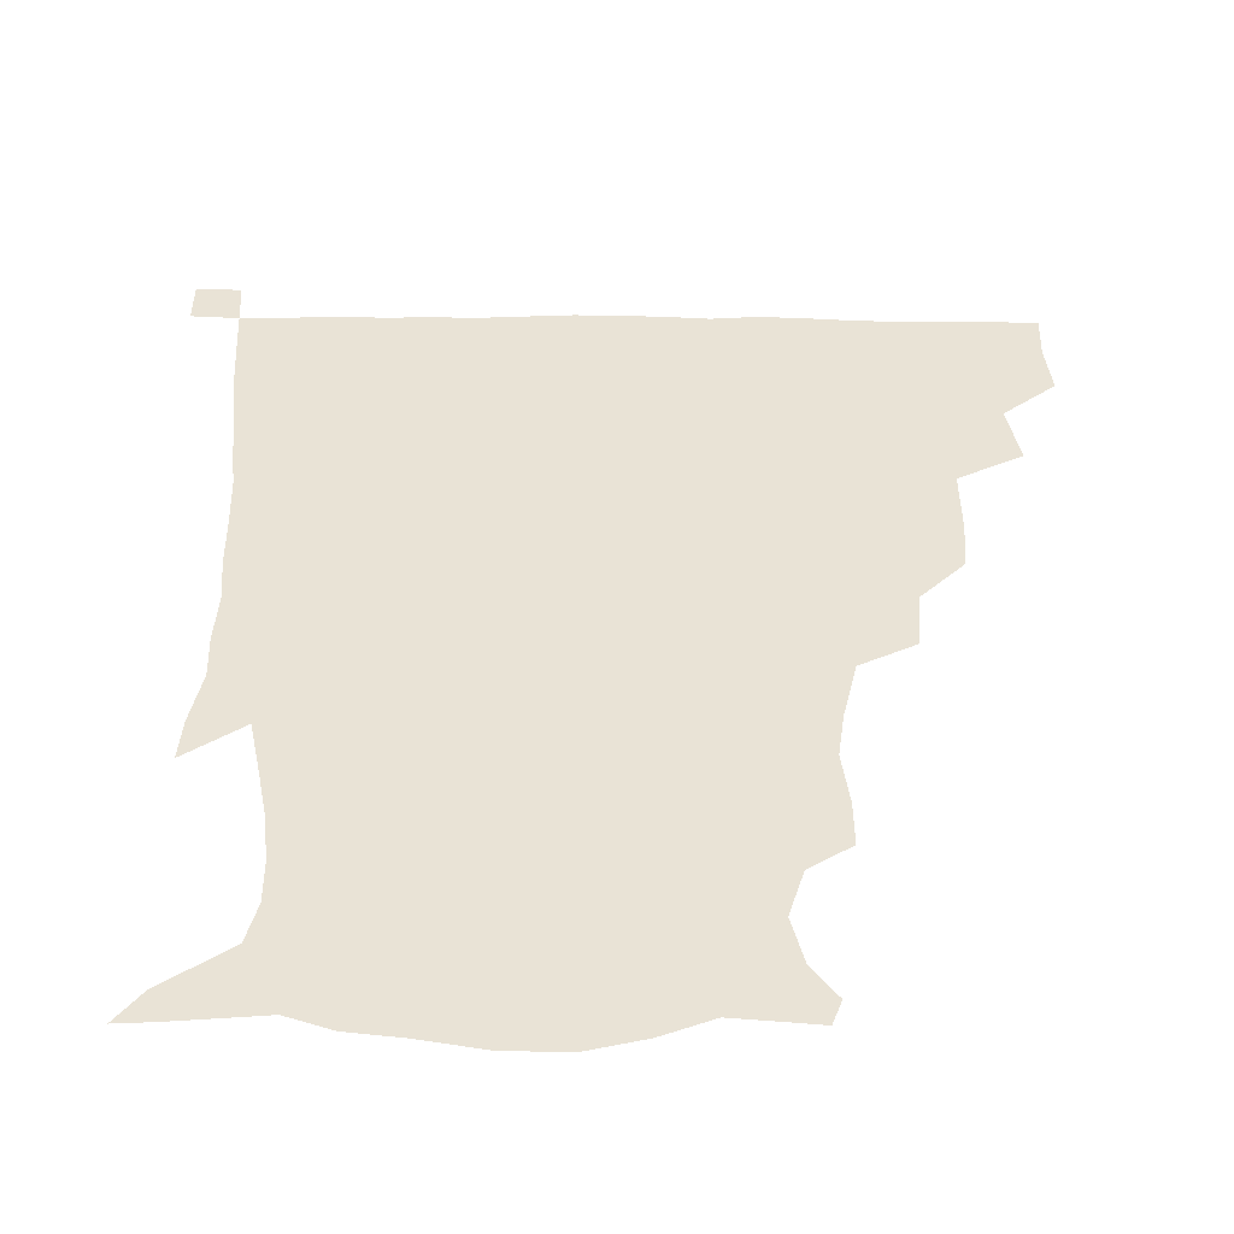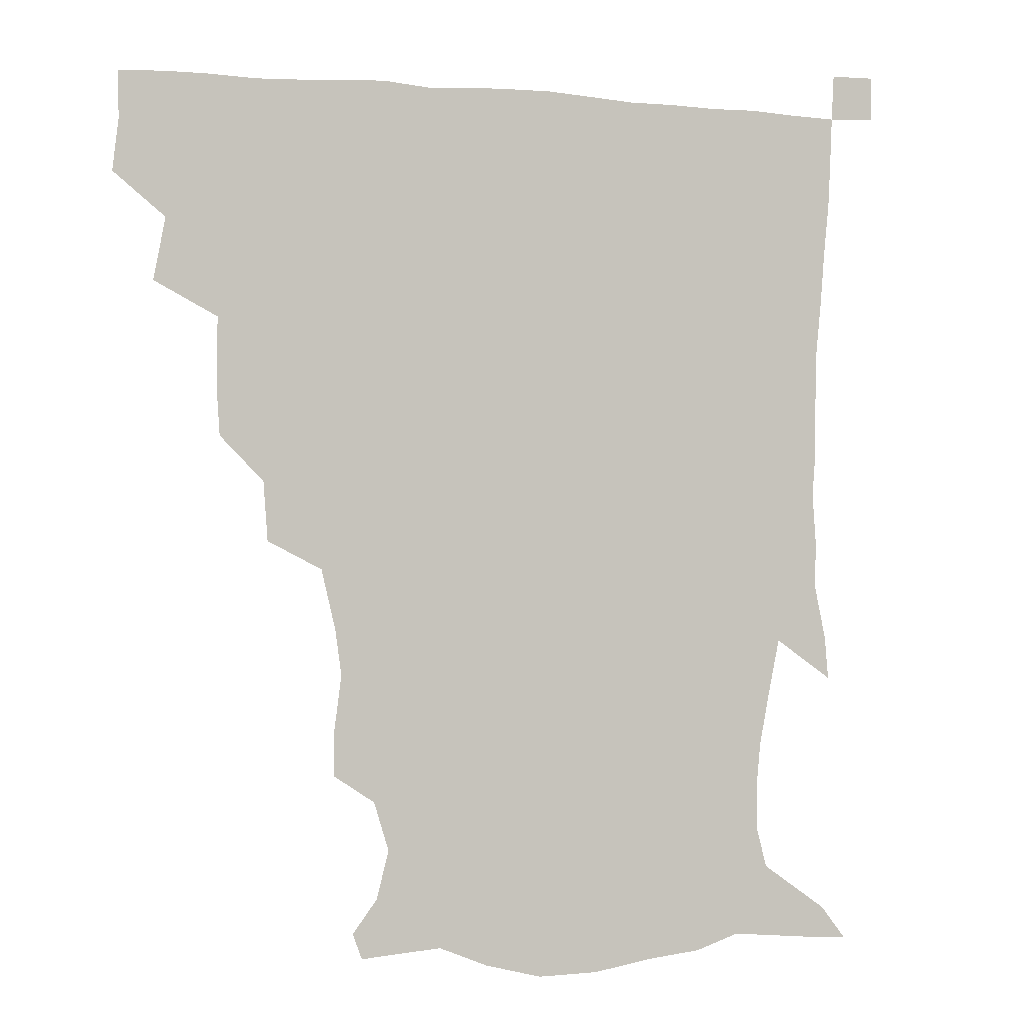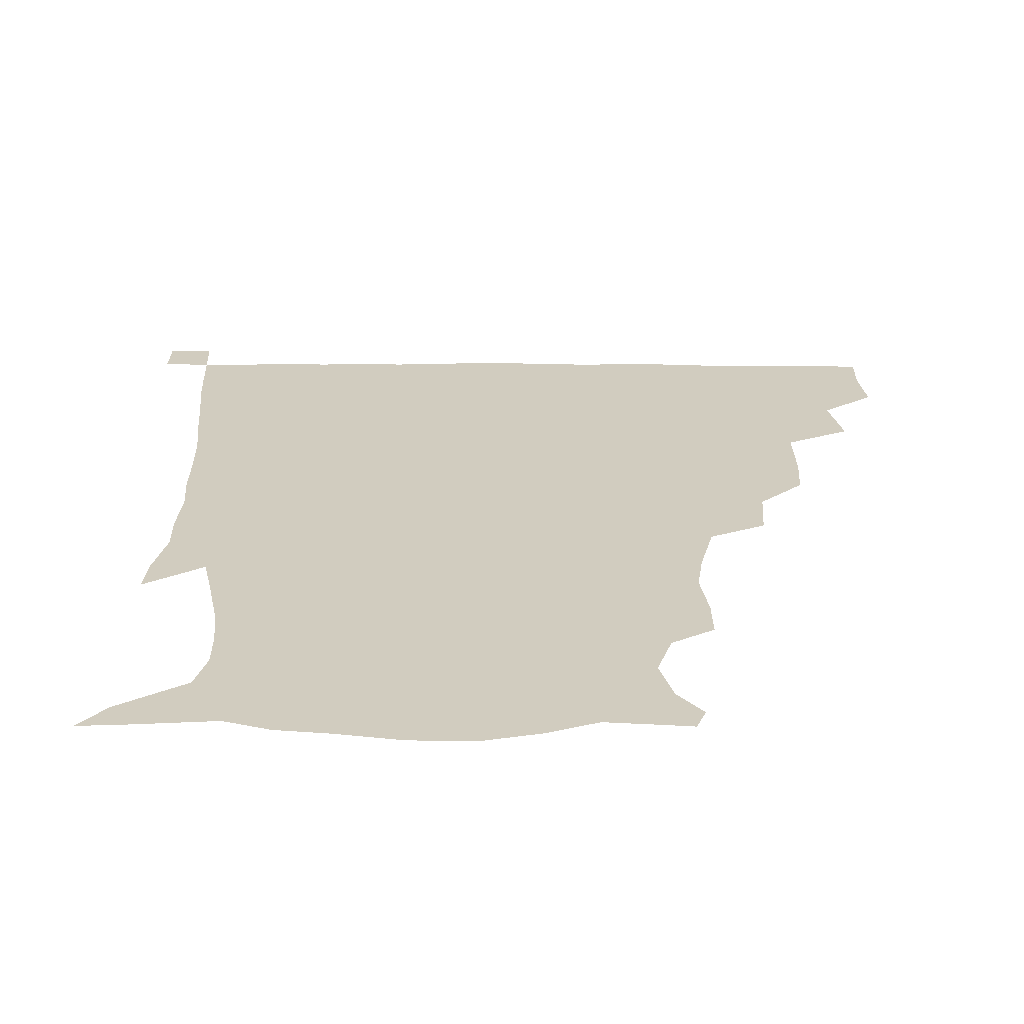
<metadata>
{"format":"obj","ext":"obj","renderer":"f3d","projection":"perspective","resolution":1024,"background":"white","views":[{"elev":-48.2,"azim":179.5,"up":"+Y"},{"elev":-1.9,"azim":-18.2,"up":"+Y"},{"elev":-66.0,"azim":179.8,"up":"+Y"}]}
</metadata>
<code>
v 435.1 402.8 0
v 437.1 420.3 0
v 436.6 435.6 0
v 448.5 368 0
v 452.4 388.7 0
v 452.1 405 0
v 452 420.5 0
v 451.5 436.4 0
v 470.4 318.1 0
v 469.3 334.5 0
v 469.6 356.9 0
v 468.7 374.8 0
v 468.7 390.9 0
v 467.5 405.8 0
v 466.9 421 0
v 466.3 436.4 0
v 486.5 283.8 0
v 485 303.4 0
v 485.2 325 0
v 484.5 342.6 0
v 485 361.9 0
v 484.2 377 0
v 483.4 391.6 0
v 482.6 406.1 0
v 482.2 420.9 0
v 481.9 435.9 0
v 508.9 206.6 0
v 509 221.6 0
v 511.4 239.7 0
v 509.3 254.7 0
v 504.6 274.6 0
v 501 294 0
v 502.4 317 0
v 500.9 332.3 0
v 499.5 346.7 0
v 499.2 362.8 0
v 498.7 377.5 0
v 497.9 391.8 0
v 497.3 406.3 0
v 496.9 421 0
v 496.7 436.5 0
v 515.4 154.5 0
v 523.6 165.7 0
v 527.6 181.6 0
v 522.6 197.6 0
v 523.9 219.3 0
v 522.7 234.2 0
v 521.9 250.4 0
v 519.2 266.9 0
v 516.9 283.2 0
v 515.3 299.2 0
v 515.7 319.3 0
v 514.5 333.3 0
v 514.4 348.9 0
v 513.5 362.9 0
v 513.4 377.7 0
v 512.4 391.9 0
v 512.1 406.4 0
v 511.7 420.9 0
v 511.4 437.5 0
v 518.6 146.2 0
v 528.1 158.2 0
v 534.8 172.5 0
v 535.9 189 0
v 534.5 206.6 0
v 536.6 227.8 0
v 535 242.3 0
v 533.4 255.6 0
v 531 269.5 0
v 529.8 286.5 0
v 530.1 304.4 0
v 529.4 319.8 0
v 529 334.5 0
v 528.9 349.6 0
v 528.4 363.5 0
v 528.5 377.9 0
v 527.6 392 0
v 527 406.7 0
v 526.4 422 0
v 525.8 438.1 0
v 530 147.3 0
v 542 162.3 0
v 547.9 181.3 0
v 547.4 195.3 0
v 547.7 210.8 0
v 548.1 232.4 0
v 547.4 245.4 0
v 546.6 261.2 0
v 544.6 273.3 0
v 544.1 289.5 0
v 544.1 306.3 0
v 543.6 320.8 0
v 543.6 335.6 0
v 543.3 349.7 0
v 543.3 364.1 0
v 542.8 377.8 0
v 542.4 391.9 0
v 542.5 406.1 0
v 541.9 421 0
v 541.1 436.8 0
v 545.4 148.6 0
v 557.6 166.5 0
v 560 181.9 0
v 559.5 197.7 0
v 561.3 216.3 0
v 560.6 231.6 0
v 559.8 247.2 0
v 559.3 261.5 0
v 558.3 276 0
v 558.3 292 0
v 558.4 307.5 0
v 557.7 319.8 0
v 557.8 336 0
v 558 350.4 0
v 557.8 364 0
v 557.1 377.6 0
v 557.4 391.9 0
v 557.3 406.1 0
v 556.6 420.9 0
v 555.5 437.8 0
v 561.6 142.1 0
v 571.3 167.2 0
v 573.6 185.3 0
v 573.8 197.5 0
v 573.3 217.3 0
v 574.1 231.8 0
v 572.9 246.2 0
v 572.8 260.9 0
v 572.1 274.5 0
v 571.7 290.4 0
v 571.8 307 0
v 572.5 322.6 0
v 572 335.3 0
v 572.1 349.8 0
v 572.5 364.1 0
v 572.2 377.7 0
v 572.6 391.9 0
v 572.4 405.8 0
v 571.1 421.6 0
v 569.9 438.2 0
v 580.4 137.4 0
v 585.3 166.9 0
v 586.3 185.3 0
v 587.3 203.5 0
v 587.1 218.4 0
v 587.3 235 0
v 586.9 247.9 0
v 586.3 264.7 0
v 587.1 277.9 0
v 586.1 292.4 0
v 586.2 308.5 0
v 586.3 322.9 0
v 586.7 336.5 0
v 586.8 351.3 0
v 586.8 363.8 0
v 587.6 378.5 0
v 587.3 392.1 0
v 587 405.8 0
v 585.6 422 0
v 584.1 438.3 0
v 600.6 137.9 0
v 599.8 165.6 0
v 600.2 184.9 0
v 600.4 200.2 0
v 600.8 216.6 0
v 600.1 232.9 0
v 600 248.8 0
v 600.3 262 0
v 599.8 279.5 0
v 600.3 292.7 0
v 600.1 308.2 0
v 600.7 320.9 0
v 600.7 336.8 0
v 600.9 350.2 0
v 601.7 365.2 0
v 602 378.8 0
v 601.9 392.4 0
v 601.3 407.1 0
v 600.2 422.2 0
v 598.8 437.5 0
v 620.6 141.5 0
v 615.9 162.7 0
v 613.1 183.9 0
v 613 199.9 0
v 614 217.2 0
v 613.3 233.9 0
v 613.5 247.1 0
v 614.1 263.2 0
v 613.5 277.3 0
v 613.8 292.6 0
v 613.7 307.3 0
v 614.7 323.9 0
v 614.8 336.6 0
v 615.1 349.8 0
v 615.6 365.2 0
v 616.1 379 0
v 616.4 392.6 0
v 617 406.6 0
v 616.2 421.1 0
v 614.4 436.5 0
v 638 143.6 0
v 630.2 164.1 0
v 627.9 179.5 0
v 625.3 197.5 0
v 625.5 218.1 0
v 626.2 233.8 0
v 627.1 247 0
v 627 264.3 0
v 628.1 275.6 0
v 627.5 290.9 0
v 627.6 305.2 0
v 627.2 323.7 0
v 628.3 337.7 0
v 629.2 350.2 0
v 629.7 364.5 0
v 630.4 378.4 0
v 631 392.6 0
v 631.9 406.7 0
v 631.1 421 0
v 629.3 436.6 0
v 652.6 148.6 0
v 644.2 163.4 0
v 639.1 181.5 0
v 638.2 195.7 0
v 638 213.2 0
v 638.8 229.6 0
v 640.9 243.2 0
v 640.4 261 0
v 640.6 275.9 0
v 640.6 290.6 0
v 641 305.5 0
v 641.7 319.4 0
v 641.5 336.2 0
v 642.9 349.3 0
v 643.6 363.8 0
v 644.4 379.4 0
v 645.2 392.4 0
v 645.8 407 0
v 646.1 420.9 0
v 645 436.2 0
v 668.3 147.3 0
v 657.7 161.9 0
v 651.4 177.4 0
v 649.7 191.4 0
v 648.9 209.9 0
v 650.8 224.3 0
v 653.3 239.9 0
v 654 258 0
v 653.2 273.9 0
v 653.9 287.4 0
v 653.4 304.1 0
v 654.7 317.3 0
v 654.7 333.6 0
v 656.1 347.9 0
v 657.5 362 0
v 658.1 378 0
v 659.3 392.5 0
v 660 406.8 0
v 660.6 420.9 0
v 659.9 436.5 0
v 681.7 146.1 0
v 671.2 159.3 0
v 663.9 171.6 0
v 660.4 185.3 0
v 660.4 199.1 0
v 661.9 214.3 0
v 665.2 231.3 0
v 669 250.2 0
v 668.2 265.9 0
v 667 282.1 0
v 666.7 298.3 0
v 667.2 313.2 0
v 669.7 326.2 0
v 669 344.7 0
v 670.3 360.5 0
v 671 377.3 0
v 673.4 391 0
v 674.3 406.3 0
v 675 420.9 0
v 675.5 435.8 0
v 693.8 145.5 0
v 685.3 156.5 0
v 688.1 236.8 0
v 686.9 251 0
v 683.1 269.2 0
v 683.6 284 0
v 682.4 301.4 0
v 683.6 316.8 0
v 683.7 334.4 0
v 684.2 352.5 0
v 685.9 369.7 0
v 687.4 387.7 0
v 689 404.1 0
v 689.9 420.1 0
v 690.5 435.3 0
v 691.3 450.8 0
v 706.2 436.3 0
v 706 451 0
f 5 6 1
f 1 6 2
f 6 7 2
f 2 7 3
f 7 8 3
f 11 12 4
f 4 12 5
f 12 13 5
f 5 13 6
f 13 14 6
f 6 14 7
f 14 15 7
f 7 15 8
f 15 16 8
f 18 19 9
f 9 19 10
f 19 20 10
f 10 20 11
f 20 21 11
f 11 21 12
f 21 22 12
f 12 22 13
f 22 23 13
f 13 23 14
f 23 24 14
f 14 24 15
f 24 25 15
f 15 25 16
f 25 26 16
f 31 32 17
f 17 32 18
f 32 33 18
f 18 33 19
f 33 34 19
f 19 34 20
f 34 35 20
f 20 35 21
f 35 36 21
f 21 36 22
f 36 37 22
f 22 37 23
f 37 38 23
f 23 38 24
f 38 39 24
f 24 39 25
f 39 40 25
f 25 40 26
f 40 41 26
f 45 46 27
f 27 46 28
f 46 47 28
f 28 47 29
f 47 48 29
f 29 48 30
f 48 49 30
f 30 49 31
f 49 50 31
f 31 50 32
f 50 51 32
f 32 51 33
f 51 52 33
f 33 52 34
f 52 53 34
f 34 53 35
f 53 54 35
f 35 54 36
f 54 55 36
f 36 55 37
f 55 56 37
f 37 56 38
f 56 57 38
f 38 57 39
f 57 58 39
f 39 58 40
f 58 59 40
f 40 59 41
f 59 60 41
f 61 62 42
f 42 62 43
f 62 63 43
f 43 63 44
f 63 64 44
f 44 64 45
f 64 65 45
f 45 65 46
f 65 66 46
f 46 66 47
f 66 67 47
f 47 67 48
f 67 68 48
f 48 68 49
f 68 69 49
f 49 69 50
f 69 70 50
f 50 70 51
f 70 71 51
f 51 71 52
f 71 72 52
f 52 72 53
f 72 73 53
f 53 73 54
f 73 74 54
f 54 74 55
f 74 75 55
f 55 75 56
f 75 76 56
f 56 76 57
f 76 77 57
f 57 77 58
f 77 78 58
f 58 78 59
f 78 79 59
f 59 79 60
f 79 80 60
f 61 81 62
f 81 82 62
f 62 82 63
f 82 83 63
f 63 83 64
f 83 84 64
f 64 84 65
f 84 85 65
f 65 85 66
f 85 86 66
f 66 86 67
f 86 87 67
f 67 87 68
f 87 88 68
f 68 88 69
f 88 89 69
f 69 89 70
f 89 90 70
f 70 90 71
f 90 91 71
f 71 91 72
f 91 92 72
f 72 92 73
f 92 93 73
f 73 93 74
f 93 94 74
f 74 94 75
f 94 95 75
f 75 95 76
f 95 96 76
f 76 96 77
f 96 97 77
f 77 97 78
f 97 98 78
f 78 98 79
f 98 99 79
f 79 99 80
f 99 100 80
f 81 101 82
f 101 102 82
f 82 102 83
f 102 103 83
f 83 103 84
f 103 104 84
f 84 104 85
f 104 105 85
f 85 105 86
f 105 106 86
f 86 106 87
f 106 107 87
f 87 107 88
f 107 108 88
f 88 108 89
f 108 109 89
f 89 109 90
f 109 110 90
f 90 110 91
f 110 111 91
f 91 111 92
f 111 112 92
f 92 112 93
f 112 113 93
f 93 113 94
f 113 114 94
f 94 114 95
f 114 115 95
f 95 115 96
f 115 116 96
f 96 116 97
f 116 117 97
f 97 117 98
f 117 118 98
f 98 118 99
f 118 119 99
f 99 119 100
f 119 120 100
f 101 121 102
f 121 122 102
f 102 122 103
f 122 123 103
f 103 123 104
f 123 124 104
f 104 124 105
f 124 125 105
f 105 125 106
f 125 126 106
f 106 126 107
f 126 127 107
f 107 127 108
f 127 128 108
f 108 128 109
f 128 129 109
f 109 129 110
f 129 130 110
f 110 130 111
f 130 131 111
f 111 131 112
f 131 132 112
f 112 132 113
f 132 133 113
f 113 133 114
f 133 134 114
f 114 134 115
f 134 135 115
f 115 135 116
f 135 136 116
f 116 136 117
f 136 137 117
f 117 137 118
f 137 138 118
f 118 138 119
f 138 139 119
f 119 139 120
f 139 140 120
f 121 141 122
f 141 142 122
f 122 142 123
f 142 143 123
f 123 143 124
f 143 144 124
f 124 144 125
f 144 145 125
f 125 145 126
f 145 146 126
f 126 146 127
f 146 147 127
f 127 147 128
f 147 148 128
f 128 148 129
f 148 149 129
f 129 149 130
f 149 150 130
f 130 150 131
f 150 151 131
f 131 151 132
f 151 152 132
f 132 152 133
f 152 153 133
f 133 153 134
f 153 154 134
f 134 154 135
f 154 155 135
f 135 155 136
f 155 156 136
f 136 156 137
f 156 157 137
f 137 157 138
f 157 158 138
f 138 158 139
f 158 159 139
f 139 159 140
f 159 160 140
f 141 161 142
f 161 162 142
f 142 162 143
f 162 163 143
f 143 163 144
f 163 164 144
f 144 164 145
f 164 165 145
f 145 165 146
f 165 166 146
f 146 166 147
f 166 167 147
f 147 167 148
f 167 168 148
f 148 168 149
f 168 169 149
f 149 169 150
f 169 170 150
f 150 170 151
f 170 171 151
f 151 171 152
f 171 172 152
f 152 172 153
f 172 173 153
f 153 173 154
f 173 174 154
f 154 174 155
f 174 175 155
f 155 175 156
f 175 176 156
f 156 176 157
f 176 177 157
f 157 177 158
f 177 178 158
f 158 178 159
f 178 179 159
f 159 179 160
f 179 180 160
f 161 181 162
f 181 182 162
f 162 182 163
f 182 183 163
f 163 183 164
f 183 184 164
f 164 184 165
f 184 185 165
f 165 185 166
f 185 186 166
f 166 186 167
f 186 187 167
f 167 187 168
f 187 188 168
f 168 188 169
f 188 189 169
f 169 189 170
f 189 190 170
f 170 190 171
f 190 191 171
f 171 191 172
f 191 192 172
f 172 192 173
f 192 193 173
f 173 193 174
f 193 194 174
f 174 194 175
f 194 195 175
f 175 195 176
f 195 196 176
f 176 196 177
f 196 197 177
f 177 197 178
f 197 198 178
f 178 198 179
f 198 199 179
f 179 199 180
f 199 200 180
f 181 201 182
f 201 202 182
f 182 202 183
f 202 203 183
f 183 203 184
f 203 204 184
f 184 204 185
f 204 205 185
f 185 205 186
f 205 206 186
f 186 206 187
f 206 207 187
f 187 207 188
f 207 208 188
f 188 208 189
f 208 209 189
f 189 209 190
f 209 210 190
f 190 210 191
f 210 211 191
f 191 211 192
f 211 212 192
f 192 212 193
f 212 213 193
f 193 213 194
f 213 214 194
f 194 214 195
f 214 215 195
f 195 215 196
f 215 216 196
f 196 216 197
f 216 217 197
f 197 217 198
f 217 218 198
f 198 218 199
f 218 219 199
f 199 219 200
f 219 220 200
f 201 221 202
f 221 222 202
f 202 222 203
f 222 223 203
f 203 223 204
f 223 224 204
f 204 224 205
f 224 225 205
f 205 225 206
f 225 226 206
f 206 226 207
f 226 227 207
f 207 227 208
f 227 228 208
f 208 228 209
f 228 229 209
f 209 229 210
f 229 230 210
f 210 230 211
f 230 231 211
f 211 231 212
f 231 232 212
f 212 232 213
f 232 233 213
f 213 233 214
f 233 234 214
f 214 234 215
f 234 235 215
f 215 235 216
f 235 236 216
f 216 236 217
f 236 237 217
f 217 237 218
f 237 238 218
f 218 238 219
f 238 239 219
f 219 239 220
f 239 240 220
f 221 241 222
f 241 242 222
f 222 242 223
f 242 243 223
f 223 243 224
f 243 244 224
f 224 244 225
f 244 245 225
f 225 245 226
f 245 246 226
f 226 246 227
f 246 247 227
f 227 247 228
f 247 248 228
f 228 248 229
f 248 249 229
f 229 249 230
f 249 250 230
f 230 250 231
f 250 251 231
f 231 251 232
f 251 252 232
f 232 252 233
f 252 253 233
f 233 253 234
f 253 254 234
f 234 254 235
f 254 255 235
f 235 255 236
f 255 256 236
f 236 256 237
f 256 257 237
f 237 257 238
f 257 258 238
f 238 258 239
f 258 259 239
f 239 259 240
f 259 260 240
f 241 261 242
f 261 262 242
f 242 262 243
f 262 263 243
f 243 263 244
f 263 264 244
f 244 264 245
f 264 265 245
f 245 265 246
f 265 266 246
f 246 266 247
f 266 267 247
f 247 267 248
f 267 268 248
f 248 268 249
f 268 269 249
f 249 269 250
f 269 270 250
f 250 270 251
f 270 271 251
f 251 271 252
f 271 272 252
f 252 272 253
f 272 273 253
f 253 273 254
f 273 274 254
f 254 274 255
f 274 275 255
f 255 275 256
f 275 276 256
f 256 276 257
f 276 277 257
f 257 277 258
f 277 278 258
f 258 278 259
f 278 279 259
f 259 279 260
f 279 280 260
f 261 281 262
f 281 282 262
f 262 282 263
f 268 283 269
f 283 284 269
f 269 284 270
f 284 285 270
f 270 285 271
f 285 286 271
f 271 286 272
f 286 287 272
f 272 287 273
f 287 288 273
f 273 288 274
f 288 289 274
f 274 289 275
f 289 290 275
f 275 290 276
f 290 291 276
f 276 291 277
f 291 292 277
f 277 292 278
f 292 293 278
f 278 293 279
f 293 294 279
f 279 294 280
f 294 295 280
f 295 297 296
f 297 298 296

</code>
